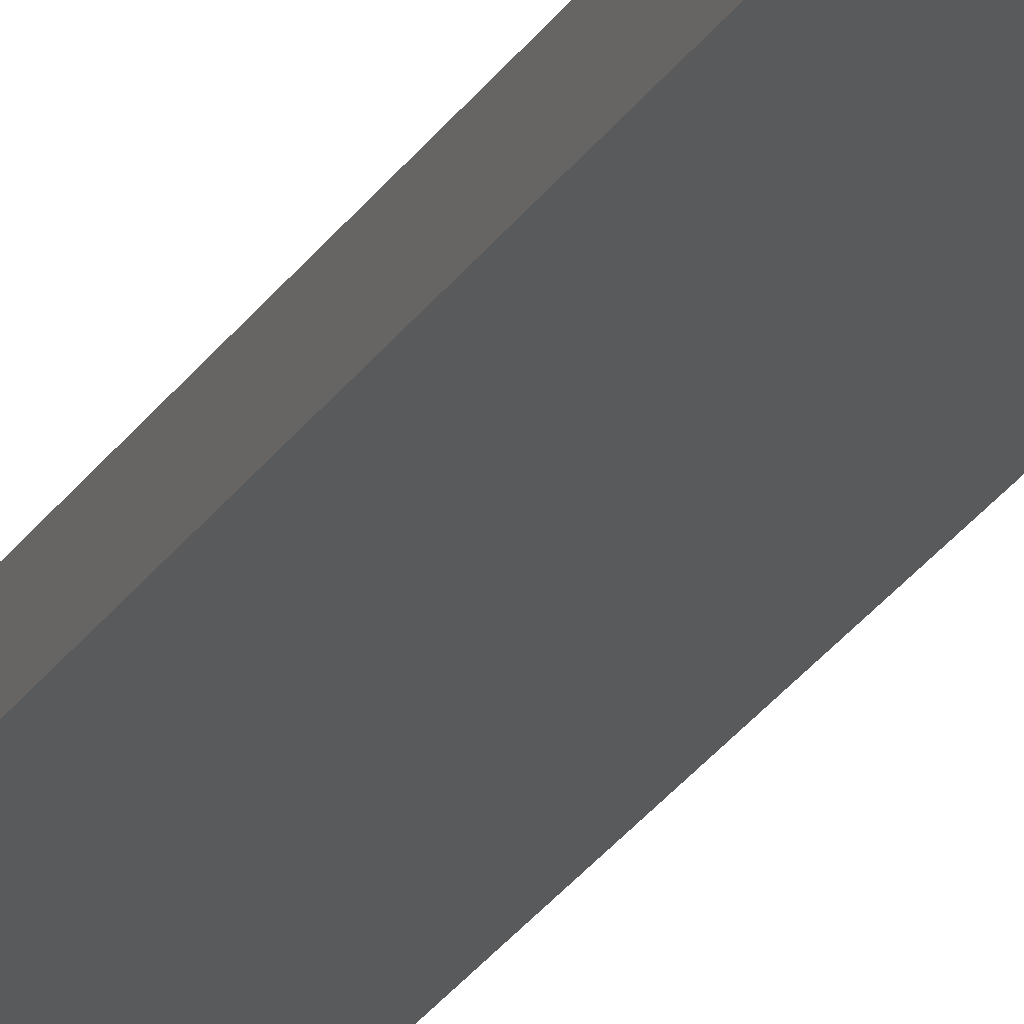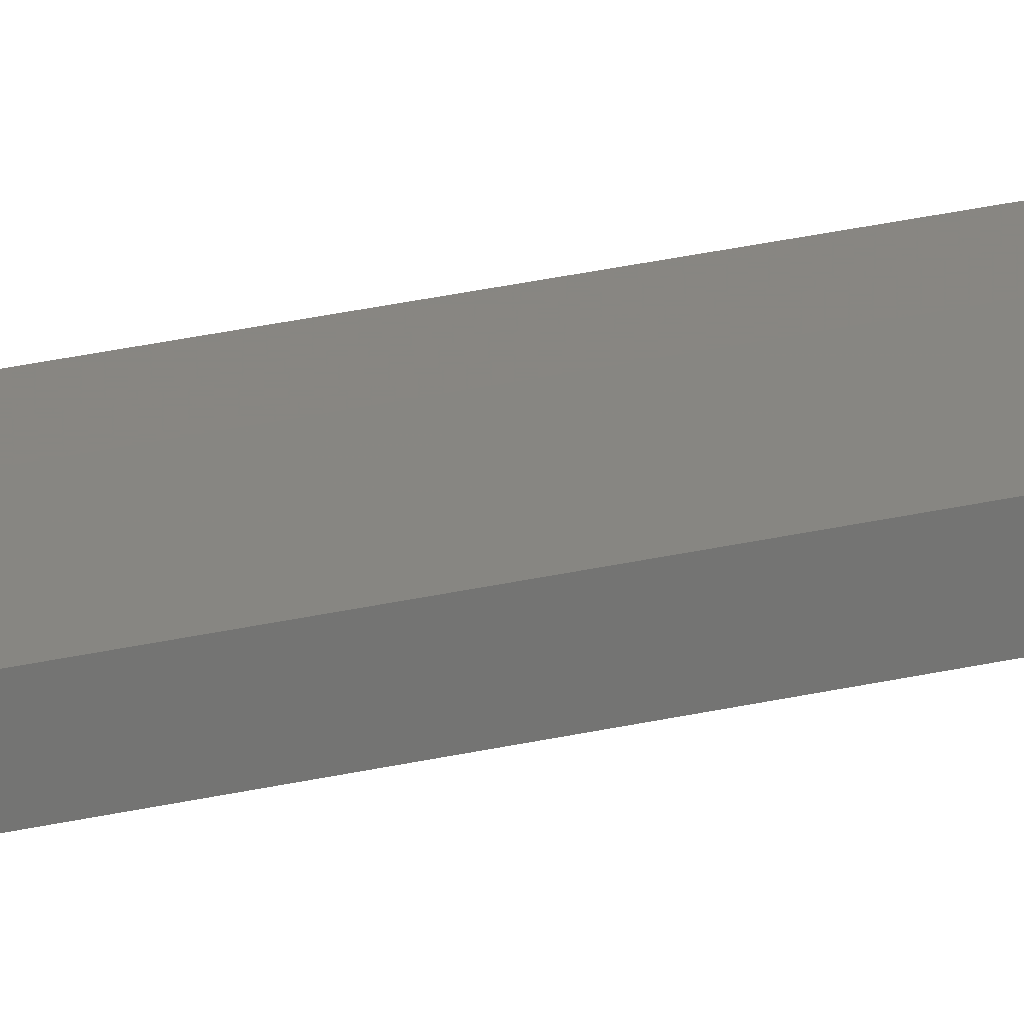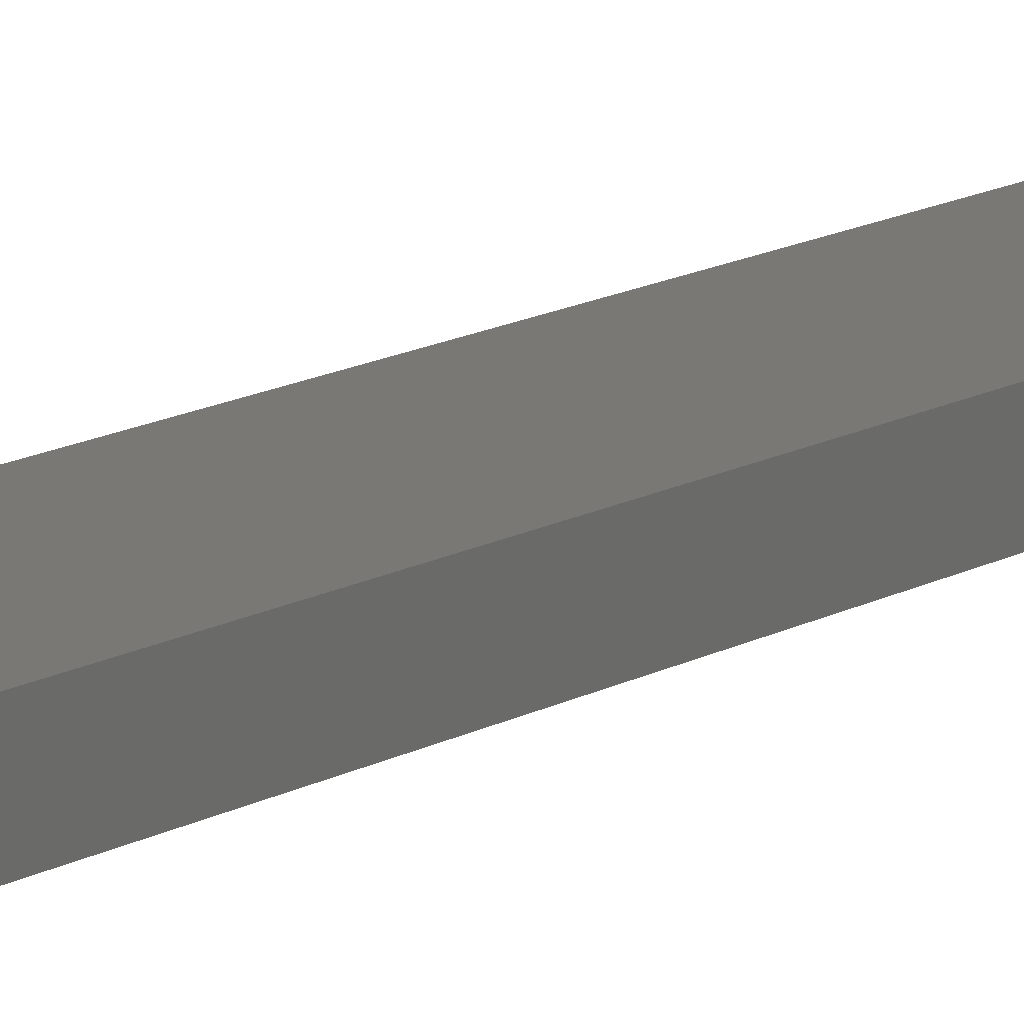
<metadata>
{"format":"stl","ext":"stl","renderer":"f3d","projection":"perspective","resolution":1024,"background":"white","views":[{"elev":-23.2,"azim":-22.7,"up":"+Y"},{"elev":23.2,"azim":-113.1,"up":"+Y"},{"elev":5.7,"azim":-161.7,"up":"+Y"}]}
</metadata>
<code>
# stl→obj: 16 verts, 28 faces
v 0.4064 -4.301 245
v 0.4064 -4.301 241.4
v 0.4731 -4.301 241.4
v 0.4731 -4.301 245
v 0.5397 -4.301 241.4
v 0.5397 -4.301 245
v 0.6064 -4.301 241.4
v 0.6064 -4.301 245
v 0.6064 -4.251 245
v 0.6064 -4.251 241.4
v 0.4065 -4.251 241.4
v 0.4731 -4.251 245
v 0.4731 -4.251 241.4
v 0.4065 -4.251 245
v 0.5398 -4.251 245
v 0.5398 -4.251 241.4
f 1 2 3
f 4 3 5
f 4 1 3
f 6 5 7
f 6 4 5
f 8 6 7
f 9 8 7
f 9 7 10
f 11 12 13
f 14 12 11
f 13 15 16
f 12 15 13
f 16 9 10
f 15 9 16
f 1 14 11
f 1 11 2
f 9 15 8
f 15 6 8
f 12 4 15
f 15 4 6
f 12 14 4
f 14 1 4
f 5 16 10
f 5 10 7
f 13 16 5
f 3 13 5
f 11 13 3
f 2 11 3

</code>
